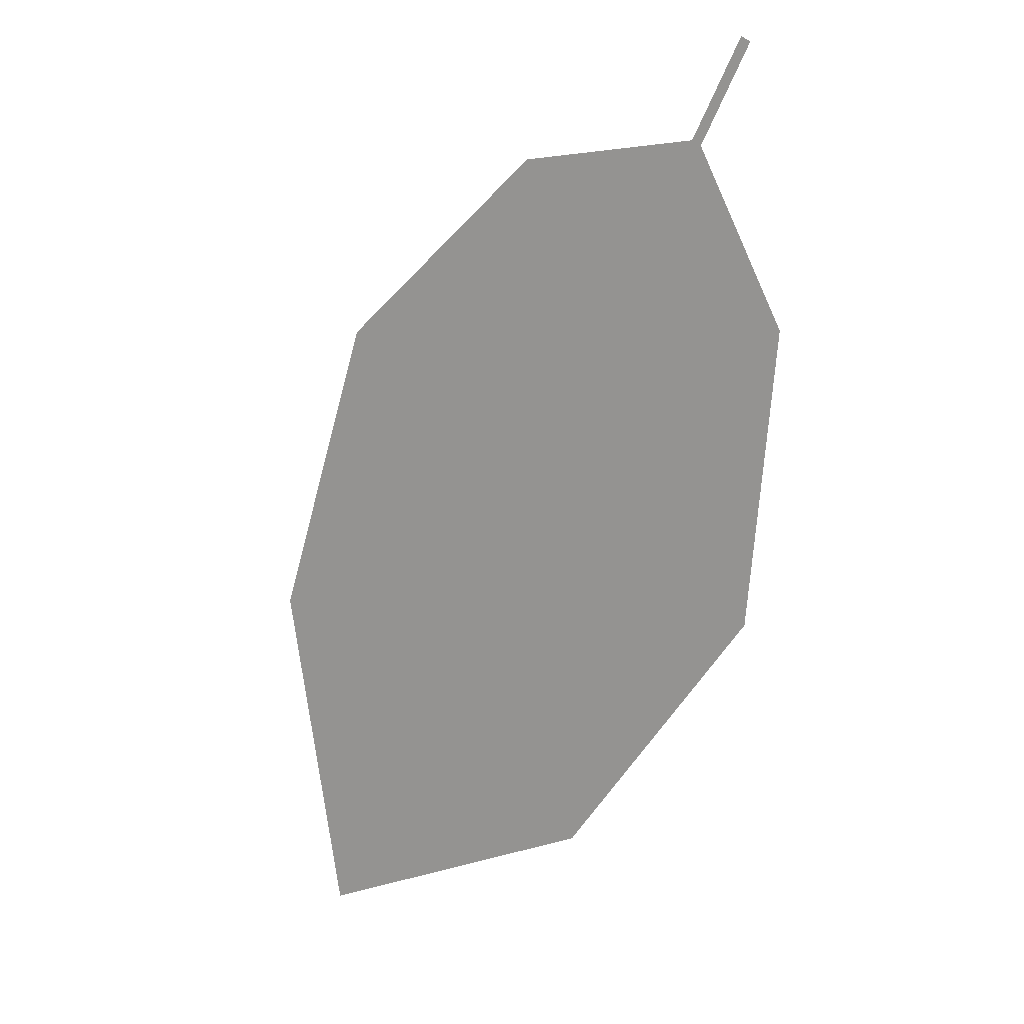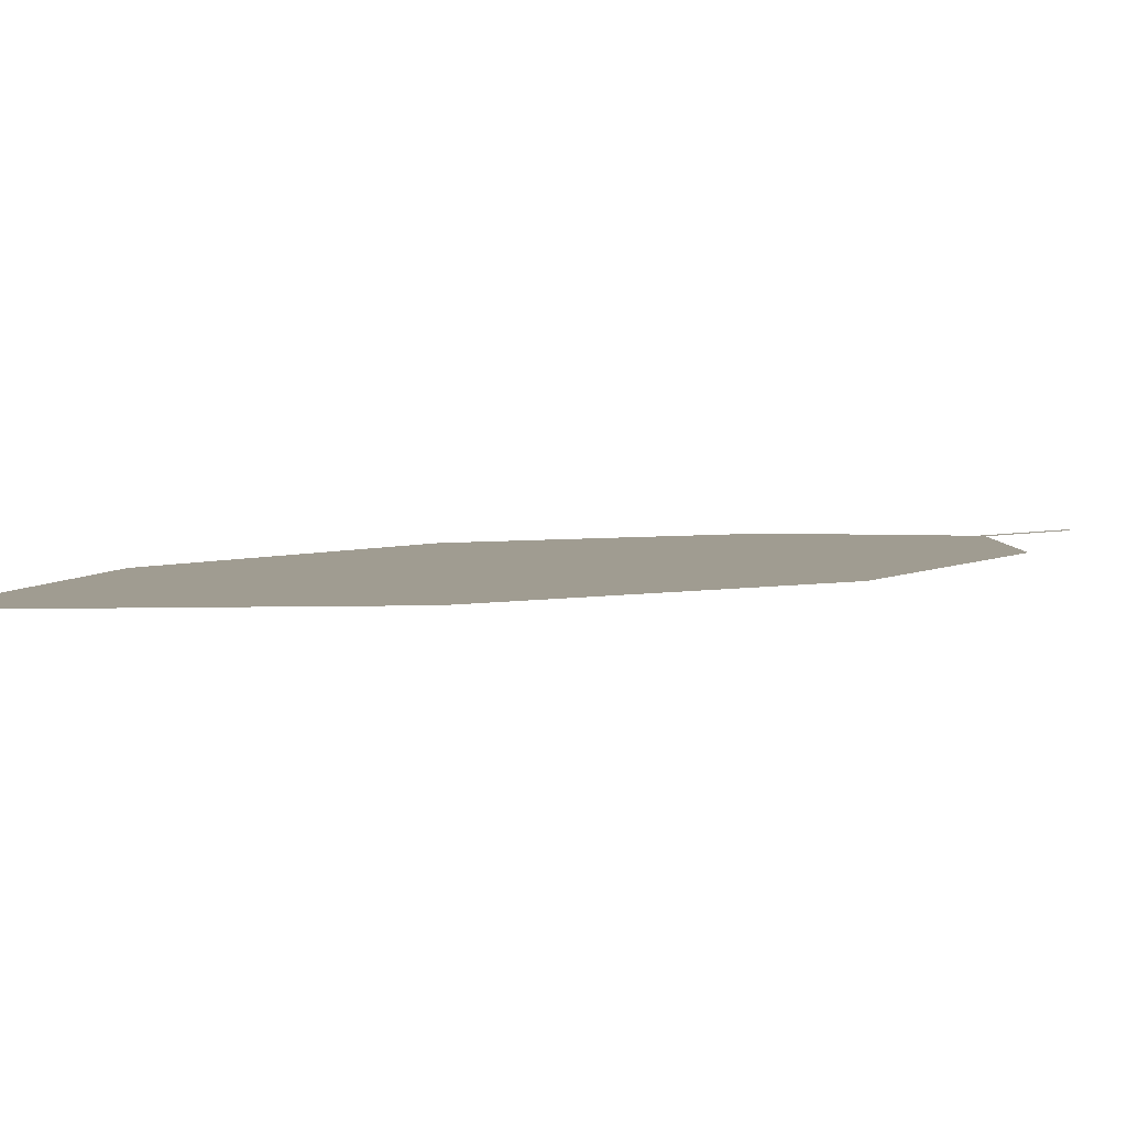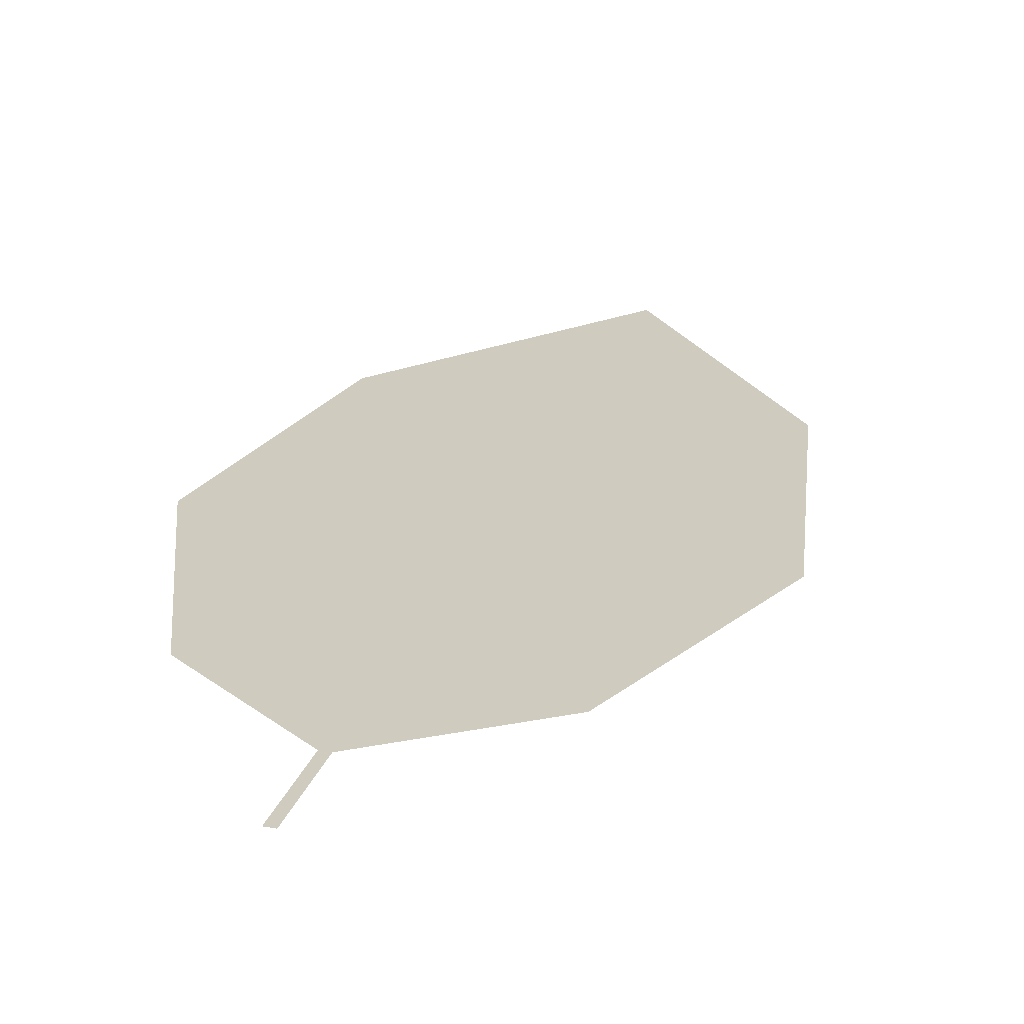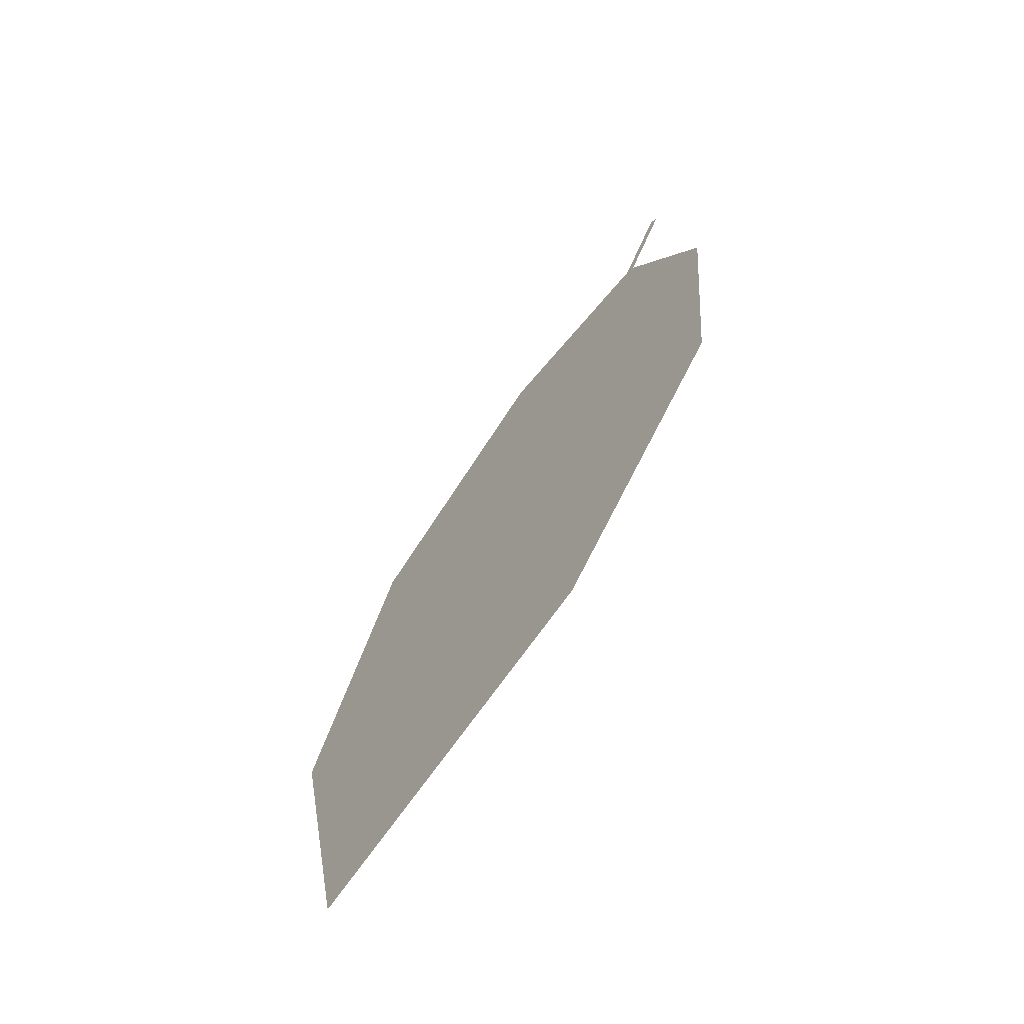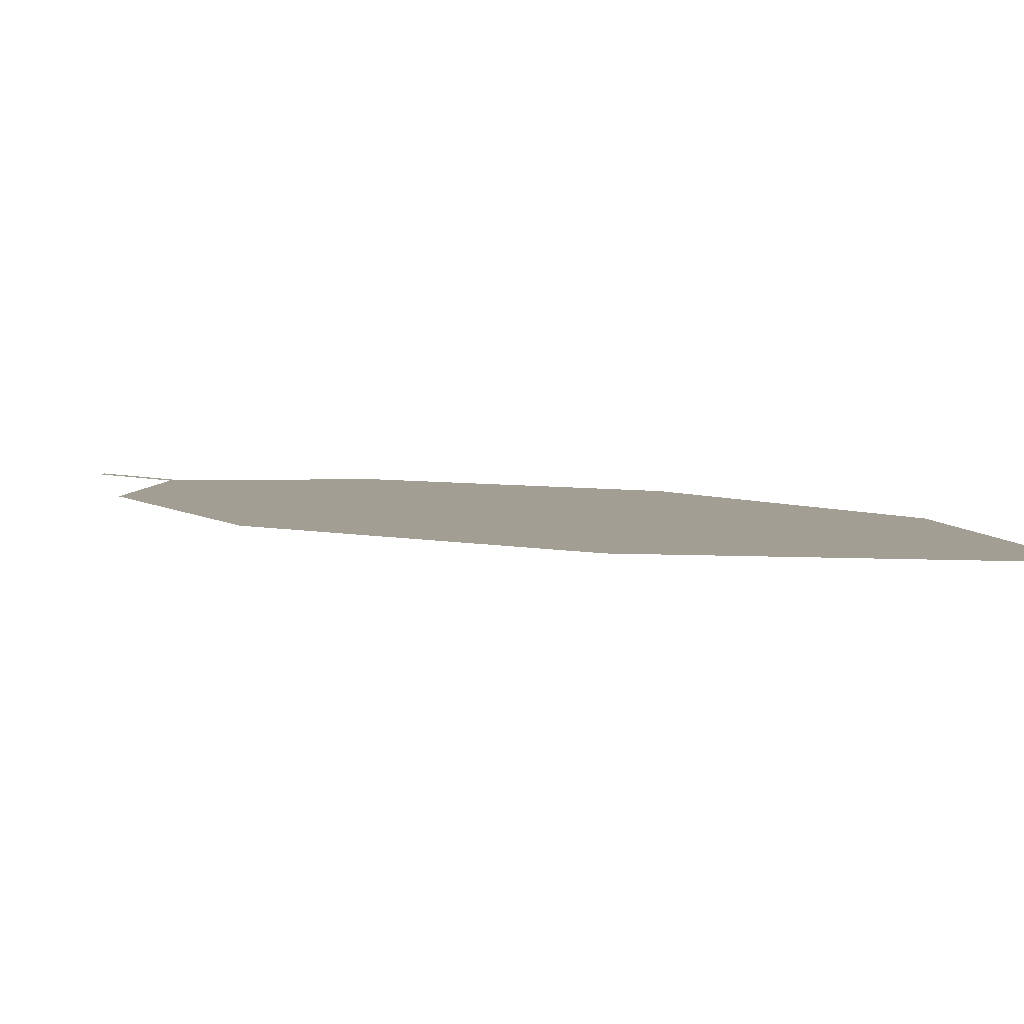
<metadata>
{"format":"obj","ext":"obj","renderer":"f3d","projection":"perspective","resolution":1024,"background":"white","views":[{"elev":10.9,"azim":34.6,"up":"+Y"},{"elev":3.7,"azim":25.3,"up":"+Z"},{"elev":24.7,"azim":167.7,"up":"+Z"},{"elev":-70.1,"azim":48.0,"up":"+Y"},{"elev":4.5,"azim":-77.6,"up":"+Z"}]}
</metadata>
<code>
o Leaves.048_leaves.048
v 0.1928 -0.07923 1.688
v 0.1857 -0.09228 1.688
v 0.1941 -0.07994 1.688
v 0.1871 -0.09299 1.688
v 0.1667 -0.1916 1.686
v 0.1989 -0.1163 1.688
v 0.1944 -0.1559 1.687
v 0.123 -0.2101 1.686
v 0.1145 -0.1634 1.686
v 0.1291 -0.1207 1.687
v 0.1598 -0.09511 1.688
f 1 2 4 3
f 9 5 4 2
f 5 7 6 4
f 9 8 5
f 2 11 10 9

</code>
